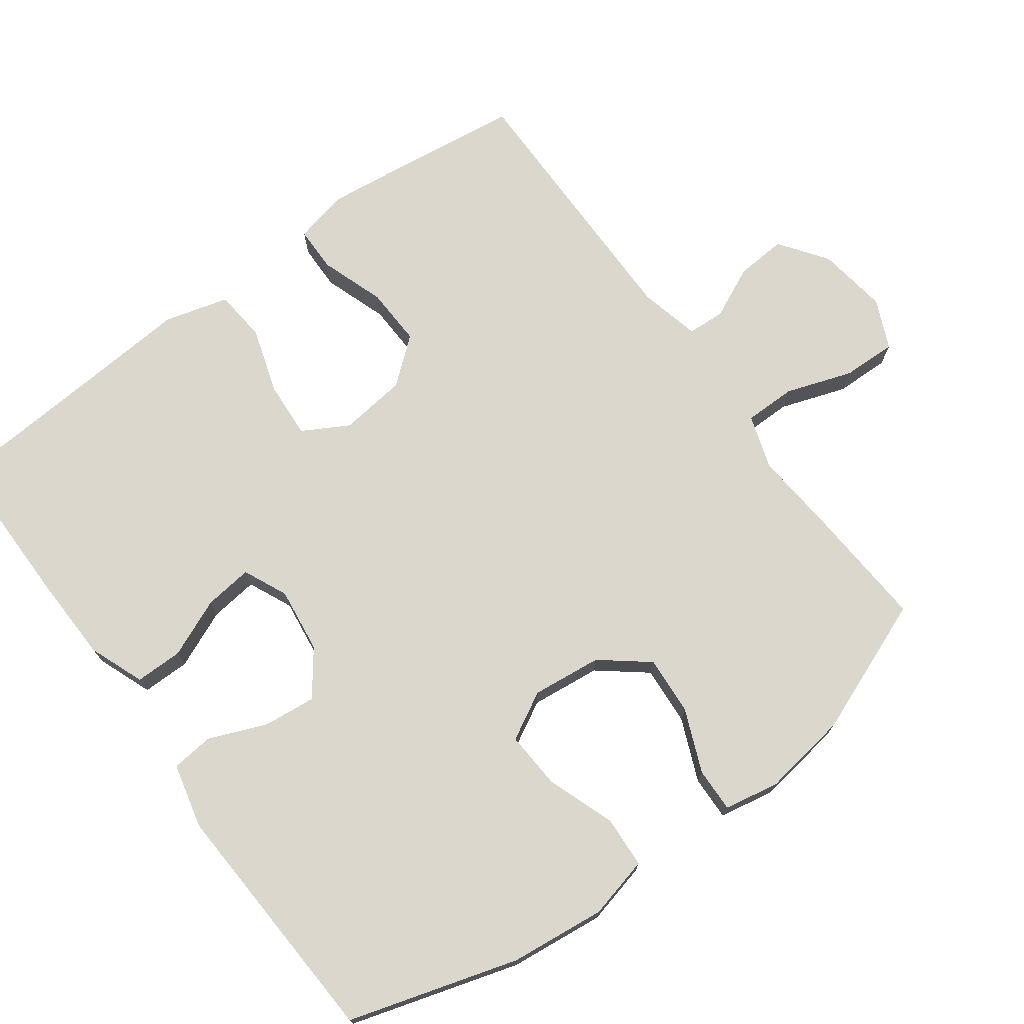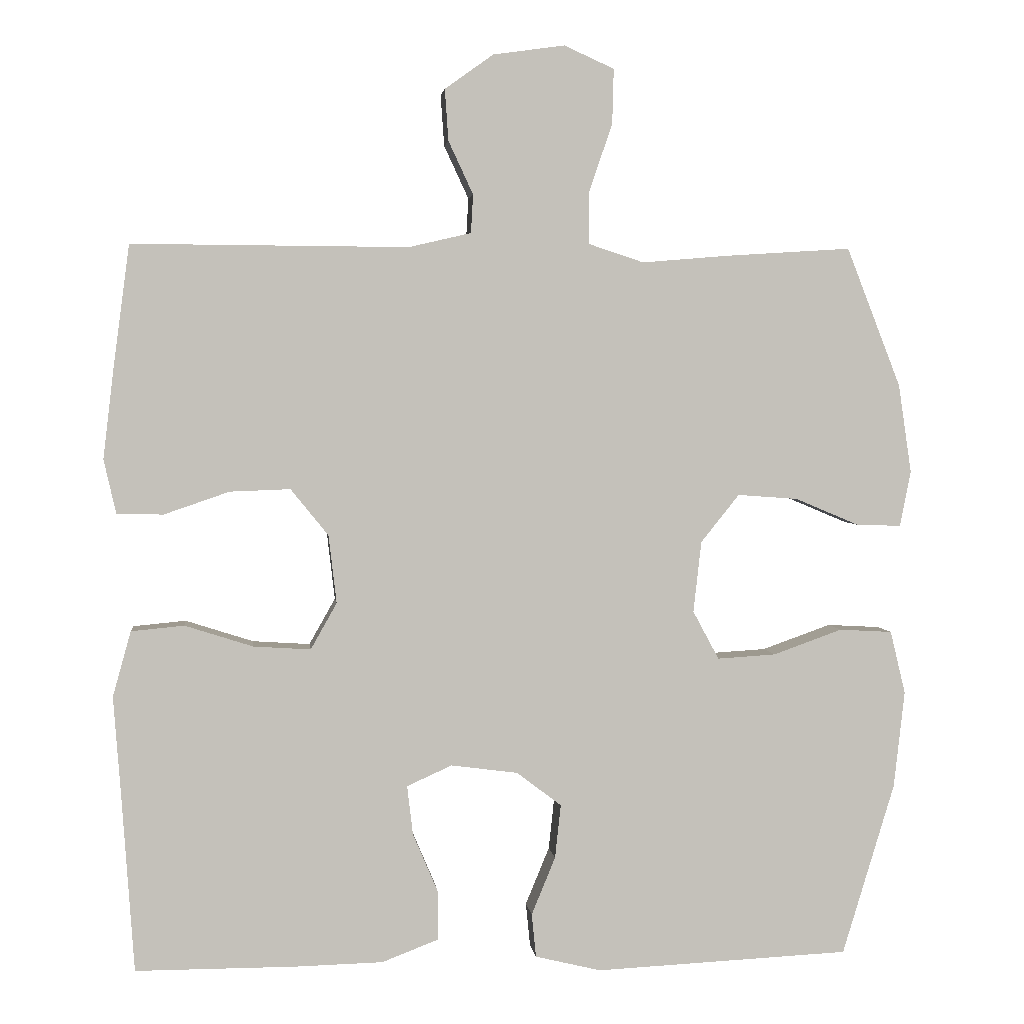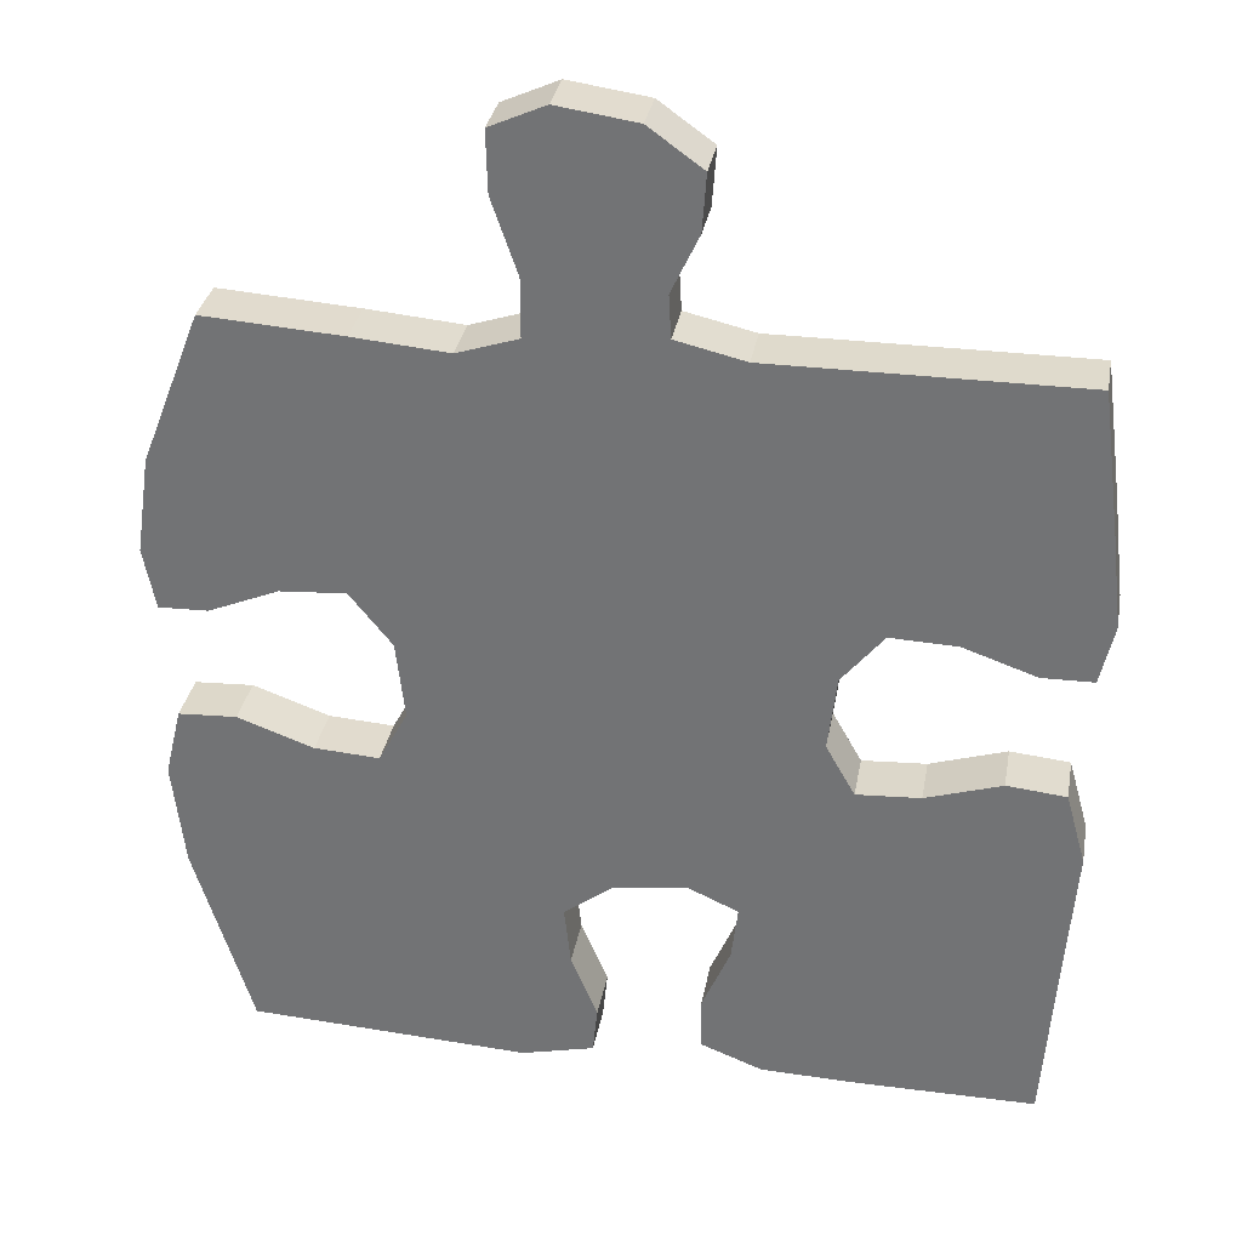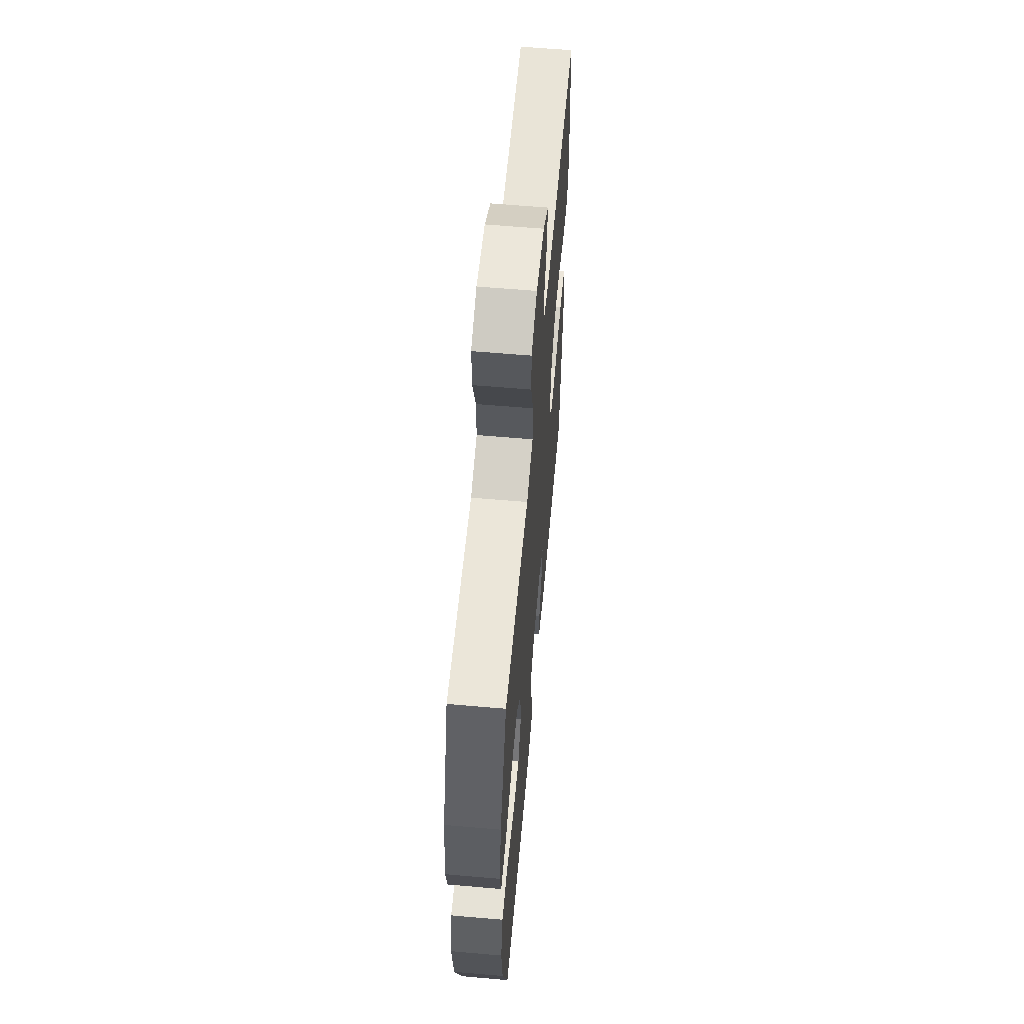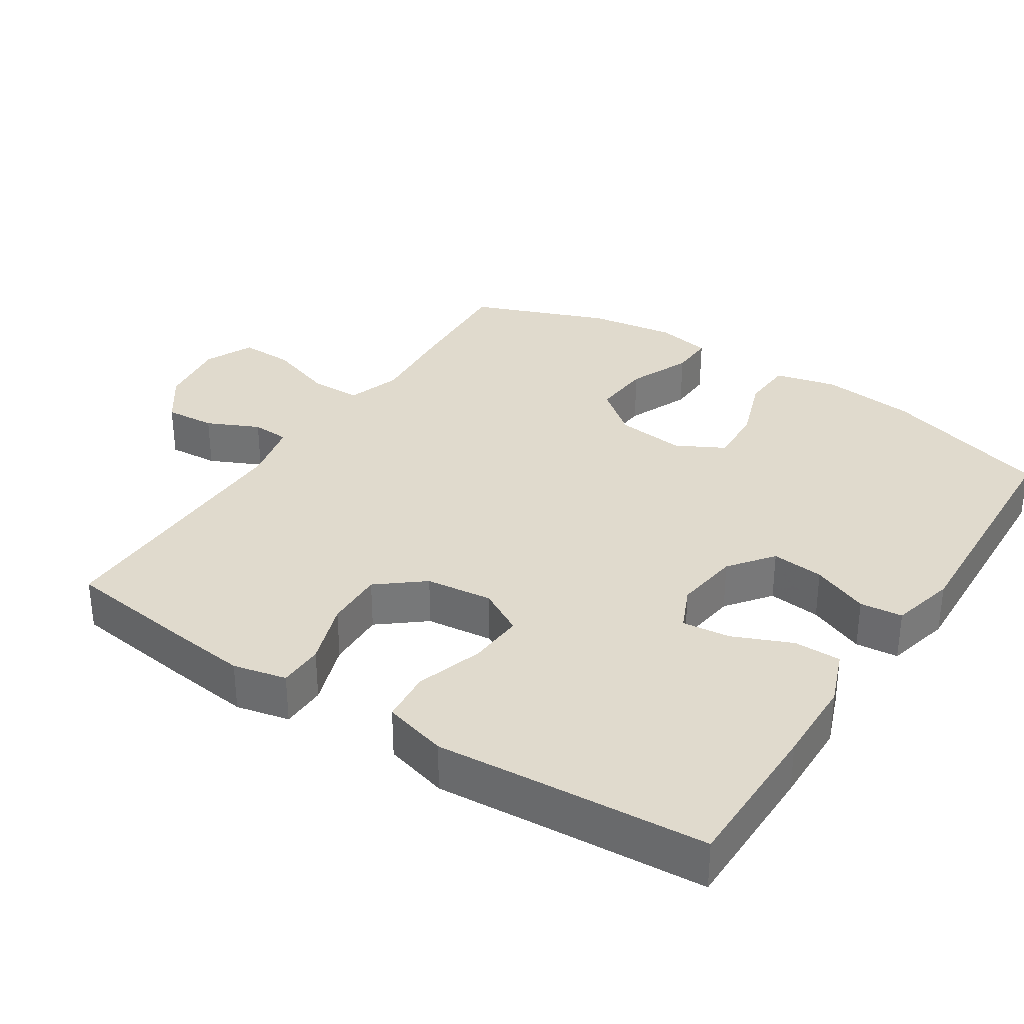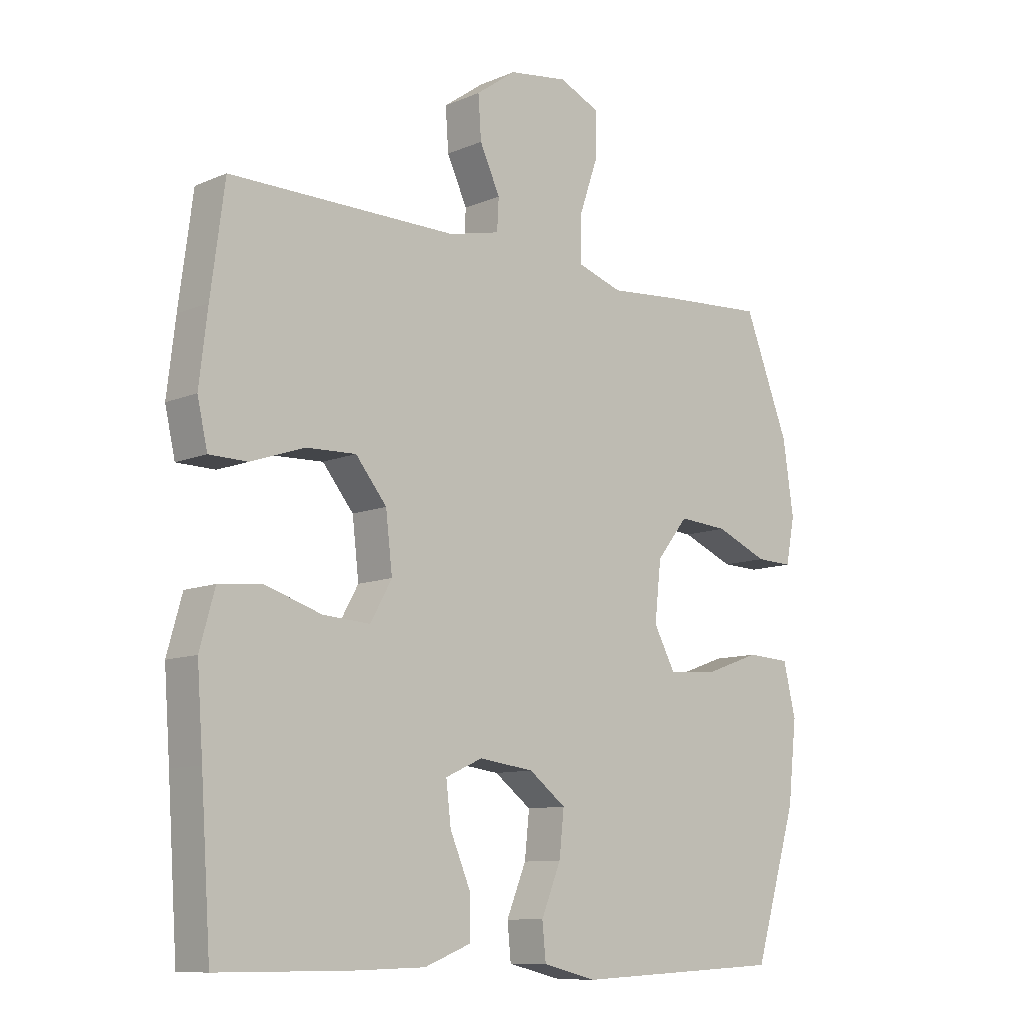
<metadata>
{"format":"obj","ext":"obj","renderer":"f3d","projection":"perspective","resolution":1024,"background":"white","views":[{"elev":73.0,"azim":-126.4,"up":"+Y"},{"elev":2.9,"azim":173.6,"up":"+Z"},{"elev":32.6,"azim":10.2,"up":"+Z"},{"elev":60.6,"azim":-84.9,"up":"+Z"},{"elev":33.1,"azim":123.1,"up":"+Y"},{"elev":-10.1,"azim":137.2,"up":"+Z"}]}
</metadata>
<code>
v 0.5 0.07 -0.5
v 0.279 0.07 -0.5
v 0.158 0.07 -0.497
v 0.08 0.07 -0.467
v 0.08 0.07 -0.4
v 0.115 0.07 -0.318
v 0.123 0.07 -0.25
v 0.061 0.07 -0.222
v -0.031 0.07 -0.234
v -0.093 0.07 -0.281
v -0.085 0.07 -0.355
v -0.052 0.07 -0.435
v -0.058 0.07 -0.495
v -0.149 0.07 -0.517
v -0.5 0.07 -0.5
v -0.572 0.07 -0.263
v -0.587 0.07 -0.129
v -0.566 0.07 -0.042
v -0.493 0.07 -0.038
v -0.398 0.07 -0.072
v -0.317 0.07 -0.077
v -0.281 0.07 -0.01
v -0.292 0.07 0.088
v -0.345 0.07 0.154
v -0.428 0.07 0.148
v -0.516 0.07 0.111
v -0.578 0.07 0.109
v -0.593 0.07 0.186
v -0.575 0.07 0.308
v -0.5 0.07 0.5
v -0.327 0.07 0.489
v -0.208 0.07 0.479
v -0.132 0.07 0.504
v -0.132 0.07 0.577
v -0.164 0.07 0.67
v -0.166 0.07 0.746
v -0.097 0.07 0.777
v 0.002 0.07 0.763
v 0.069 0.07 0.715
v 0.064 0.07 0.644
v 0.03 0.07 0.571
v 0.033 0.07 0.518
v 0.119 0.07 0.498
v 0.5 0.07 0.5
v 0.523 0.07 0.325
v 0.537 0.07 0.207
v 0.52 0.07 0.132
v 0.456 0.07 0.131
v 0.366 0.07 0.162
v 0.283 0.07 0.165
v 0.231 0.07 0.101
v 0.22 0.07 0.007
v 0.256 0.07 -0.057
v 0.335 0.07 -0.052
v 0.429 0.07 -0.022
v 0.502 0.07 -0.029
v 0.527 0.07 -0.119
v 0.517 0.07 -0.253
v 0.5 0 -0.5
v 0.279 0 -0.5
v 0.158 0 -0.497
v 0.08 0 -0.467
v 0.08 0 -0.4
v 0.115 0 -0.318
v 0.123 0 -0.25
v 0.061 0 -0.222
v -0.031 0 -0.234
v -0.093 0 -0.281
v -0.085 0 -0.355
v -0.052 0 -0.435
v -0.058 0 -0.495
v -0.149 0 -0.517
v -0.5 0 -0.5
v -0.572 0 -0.263
v -0.587 0 -0.129
v -0.566 0 -0.042
v -0.493 0 -0.038
v -0.398 0 -0.072
v -0.317 0 -0.077
v -0.281 0 -0.01
v -0.292 0 0.088
v -0.345 0 0.154
v -0.428 0 0.148
v -0.516 0 0.111
v -0.578 0 0.109
v -0.593 0 0.186
v -0.575 0 0.308
v -0.5 0 0.5
v -0.327 0 0.489
v -0.208 0 0.479
v -0.132 0 0.504
v -0.132 0 0.577
v -0.164 0 0.67
v -0.166 0 0.746
v -0.097 0 0.777
v 0.002 0 0.763
v 0.069 0 0.715
v 0.064 0 0.644
v 0.03 0 0.571
v 0.033 0 0.518
v 0.119 0 0.498
v 0.5 0 0.5
v 0.523 0 0.325
v 0.537 0 0.207
v 0.52 0 0.132
v 0.456 0 0.131
v 0.366 0 0.162
v 0.283 0 0.165
v 0.231 0 0.101
v 0.22 0 0.007
v 0.256 0 -0.057
v 0.335 0 -0.052
v 0.429 0 -0.022
v 0.502 0 -0.029
v 0.527 0 -0.119
v 0.517 0 -0.253
f 56 57 58
f 55 56 58
f 54 55 58
f 4 5 6
f 3 4 6
f 2 3 6
f 1 2 6
f 58 1 6
f 54 58 6
f 53 54 6
f 52 53 6 7
f 51 52 7 8
f 47 48 49
f 46 47 49
f 45 46 49
f 44 45 49
f 43 44 49
f 42 43 49 50
f 39 40 41
f 38 39 41
f 37 38 41
f 36 37 41
f 35 36 41
f 34 35 41
f 33 34 41 42
f 42 50 51
f 33 42 51
f 32 33 51
f 30 31 32
f 29 30 32
f 28 29 32
f 27 28 32
f 26 27 32
f 25 26 32
f 18 19 20
f 17 18 20
f 16 17 20
f 15 16 20
f 14 15 20
f 13 14 20
f 12 13 20
f 11 12 20
f 10 11 20 21
f 9 10 21 22
f 9 22 23
f 8 9 23
f 51 8 23
f 24 25 32
f 23 24 32 51
f 116 115 114
f 116 114 113
f 116 113 112
f 64 63 62
f 64 62 61
f 64 61 60
f 64 60 59
f 64 59 116
f 64 116 112
f 64 112 111
f 65 64 111 110
f 66 65 110 109
f 107 106 105
f 107 105 104
f 107 104 103
f 107 103 102
f 107 102 101
f 108 107 101 100
f 99 98 97
f 99 97 96
f 99 96 95
f 99 95 94
f 99 94 93
f 99 93 92
f 100 99 92 91
f 109 108 100
f 109 100 91
f 109 91 90
f 90 89 88
f 90 88 87
f 90 87 86
f 90 86 85
f 90 85 84
f 90 84 83
f 78 77 76
f 78 76 75
f 78 75 74
f 78 74 73
f 78 73 72
f 78 72 71
f 78 71 70
f 78 70 69
f 79 78 69 68
f 80 79 68 67
f 81 80 67
f 81 67 66
f 81 66 109
f 90 83 82
f 109 90 82 81
f 1 59 60 2
f 2 60 61 3
f 3 61 62 4
f 4 62 63 5
f 5 63 64 6
f 6 64 65 7
f 7 65 66 8
f 8 66 67 9
f 9 67 68 10
f 10 68 69 11
f 11 69 70 12
f 12 70 71 13
f 13 71 72 14
f 14 72 73 15
f 15 73 74 16
f 16 74 75 17
f 17 75 76 18
f 18 76 77 19
f 19 77 78 20
f 20 78 79 21
f 21 79 80 22
f 22 80 81 23
f 23 81 82 24
f 24 82 83 25
f 25 83 84 26
f 26 84 85 27
f 27 85 86 28
f 28 86 87 29
f 29 87 88 30
f 30 88 89 31
f 31 89 90 32
f 32 90 91 33
f 33 91 92 34
f 34 92 93 35
f 35 93 94 36
f 36 94 95 37
f 37 95 96 38
f 38 96 97 39
f 39 97 98 40
f 40 98 99 41
f 41 99 100 42
f 42 100 101 43
f 43 101 102 44
f 44 102 103 45
f 45 103 104 46
f 46 104 105 47
f 47 105 106 48
f 48 106 107 49
f 49 107 108 50
f 50 108 109 51
f 51 109 110 52
f 52 110 111 53
f 53 111 112 54
f 54 112 113 55
f 55 113 114 56
f 56 114 115 57
f 57 115 116 58
f 58 116 59 1

</code>
